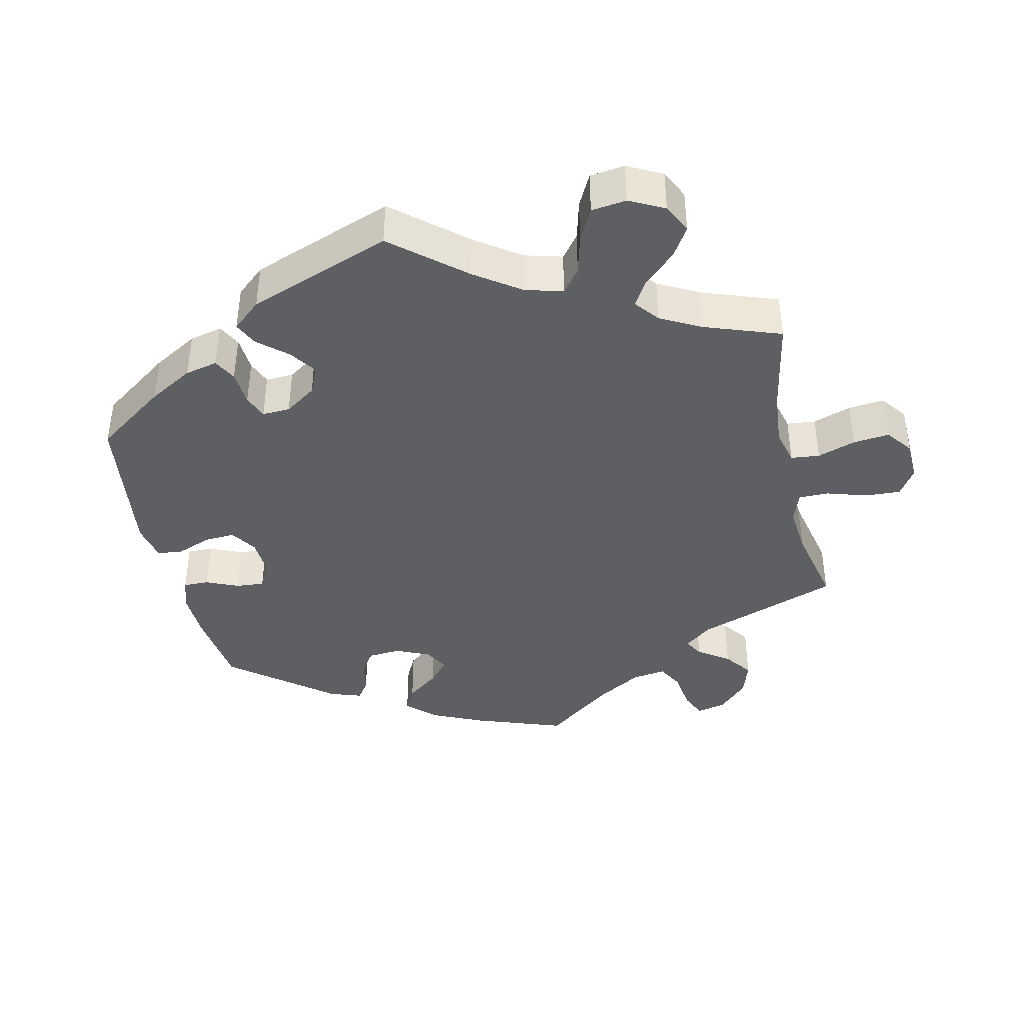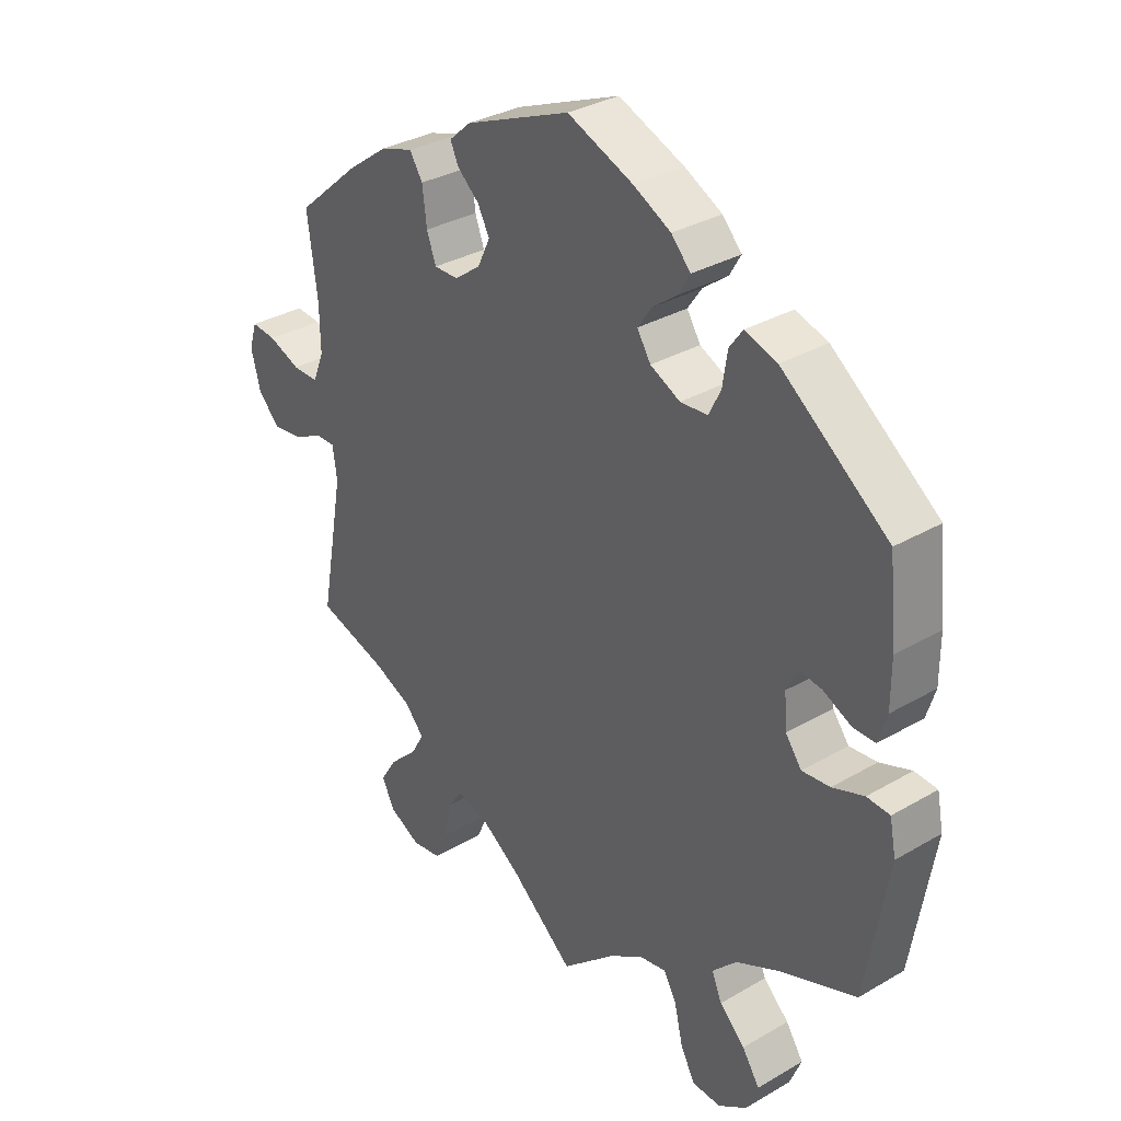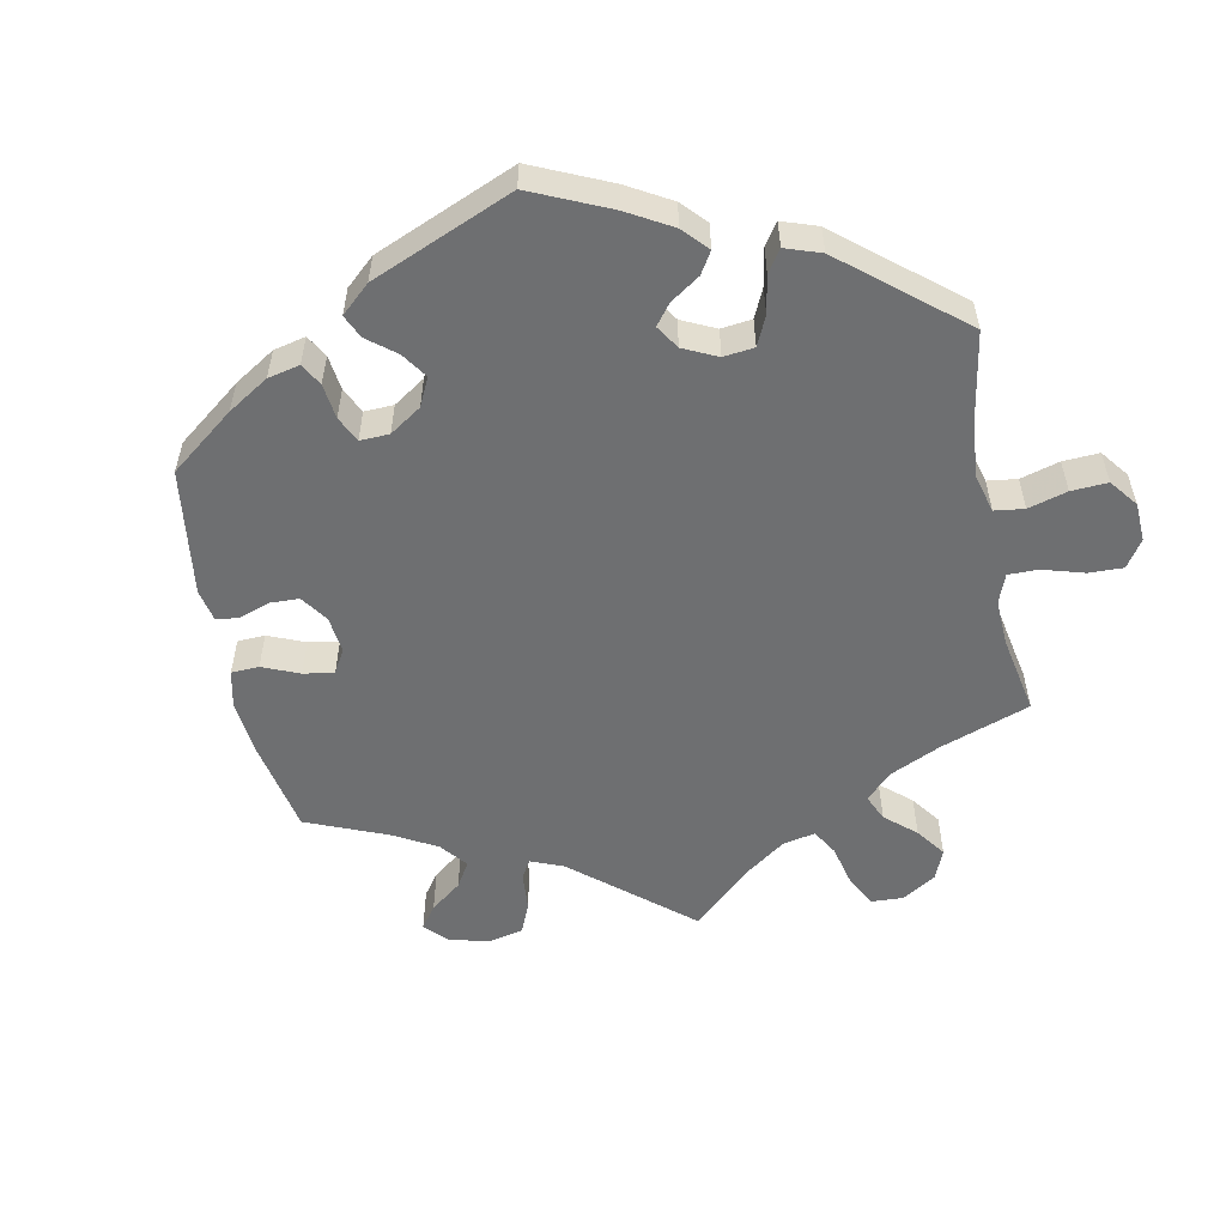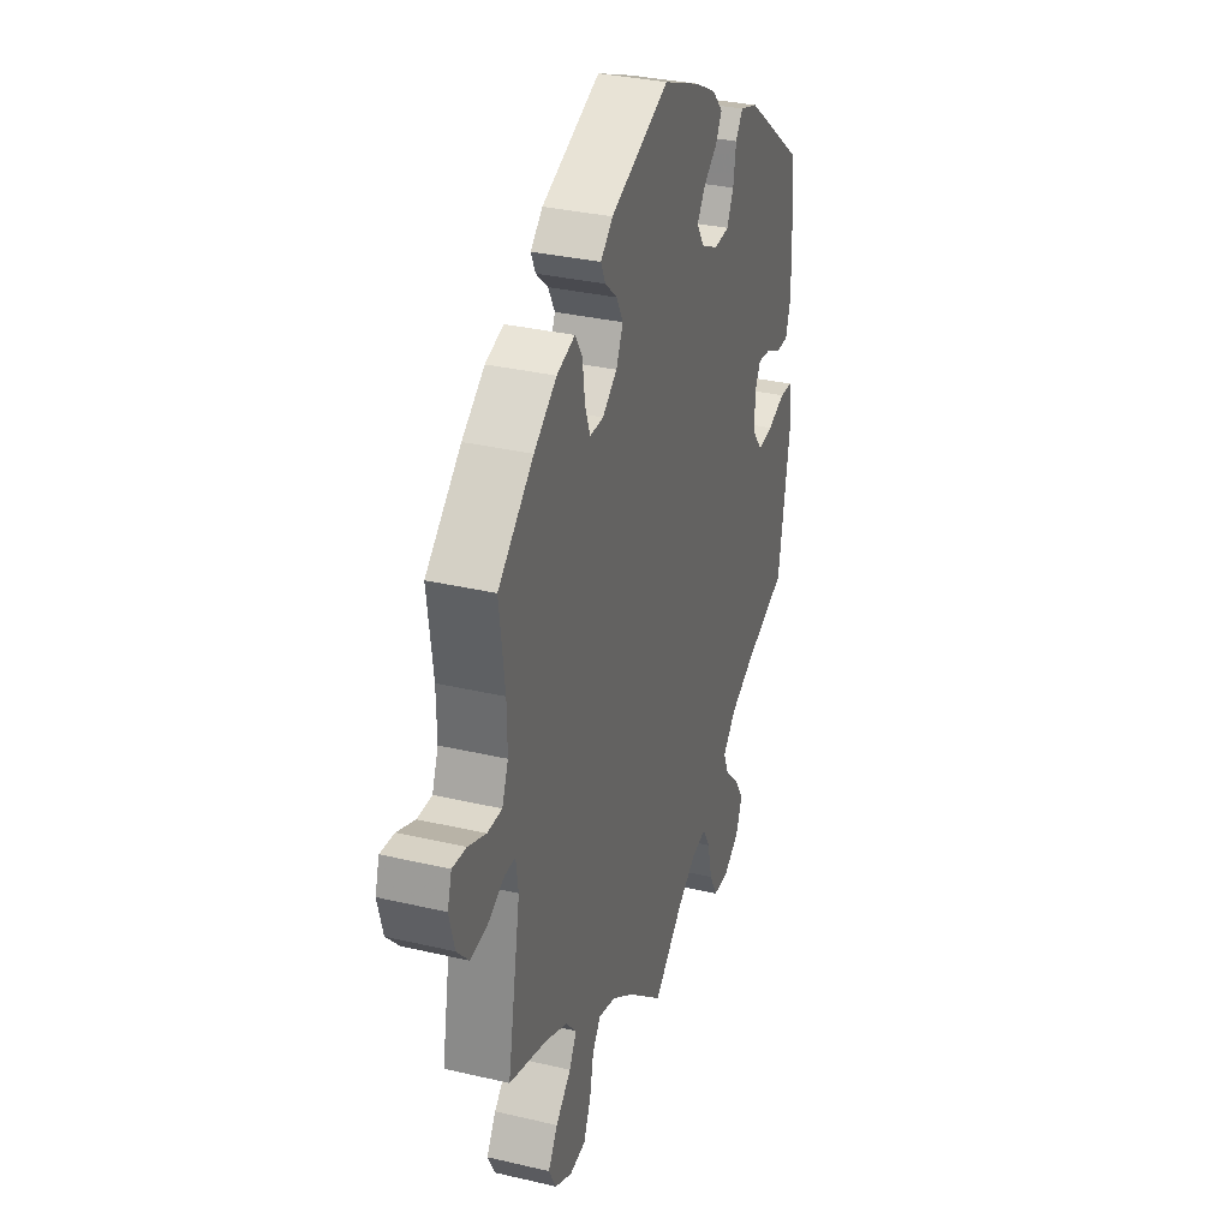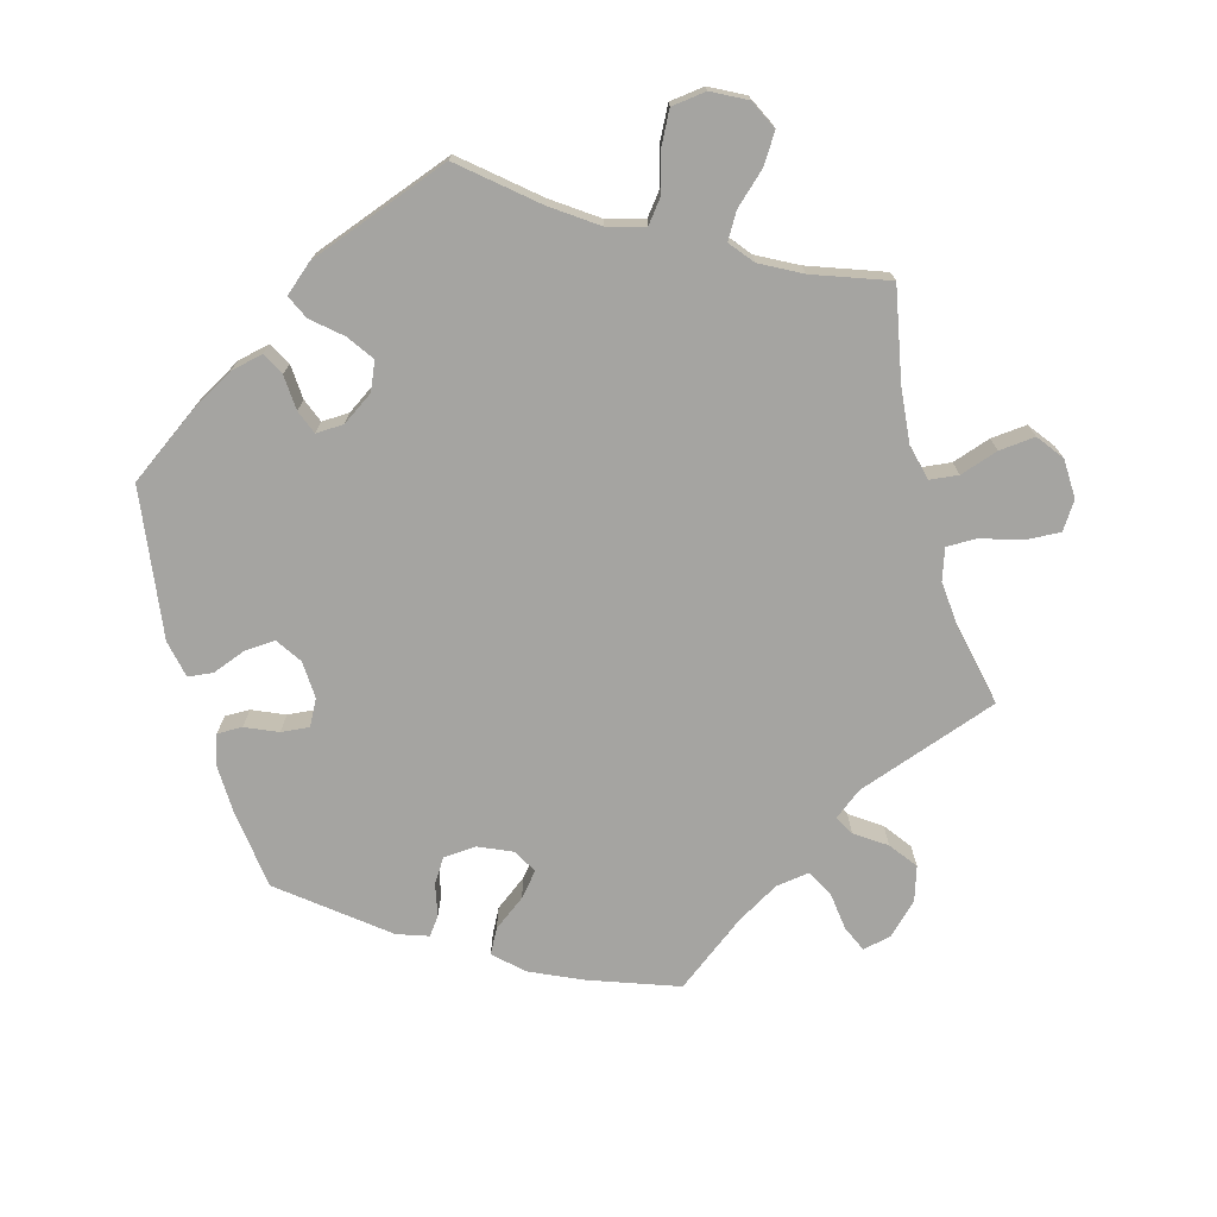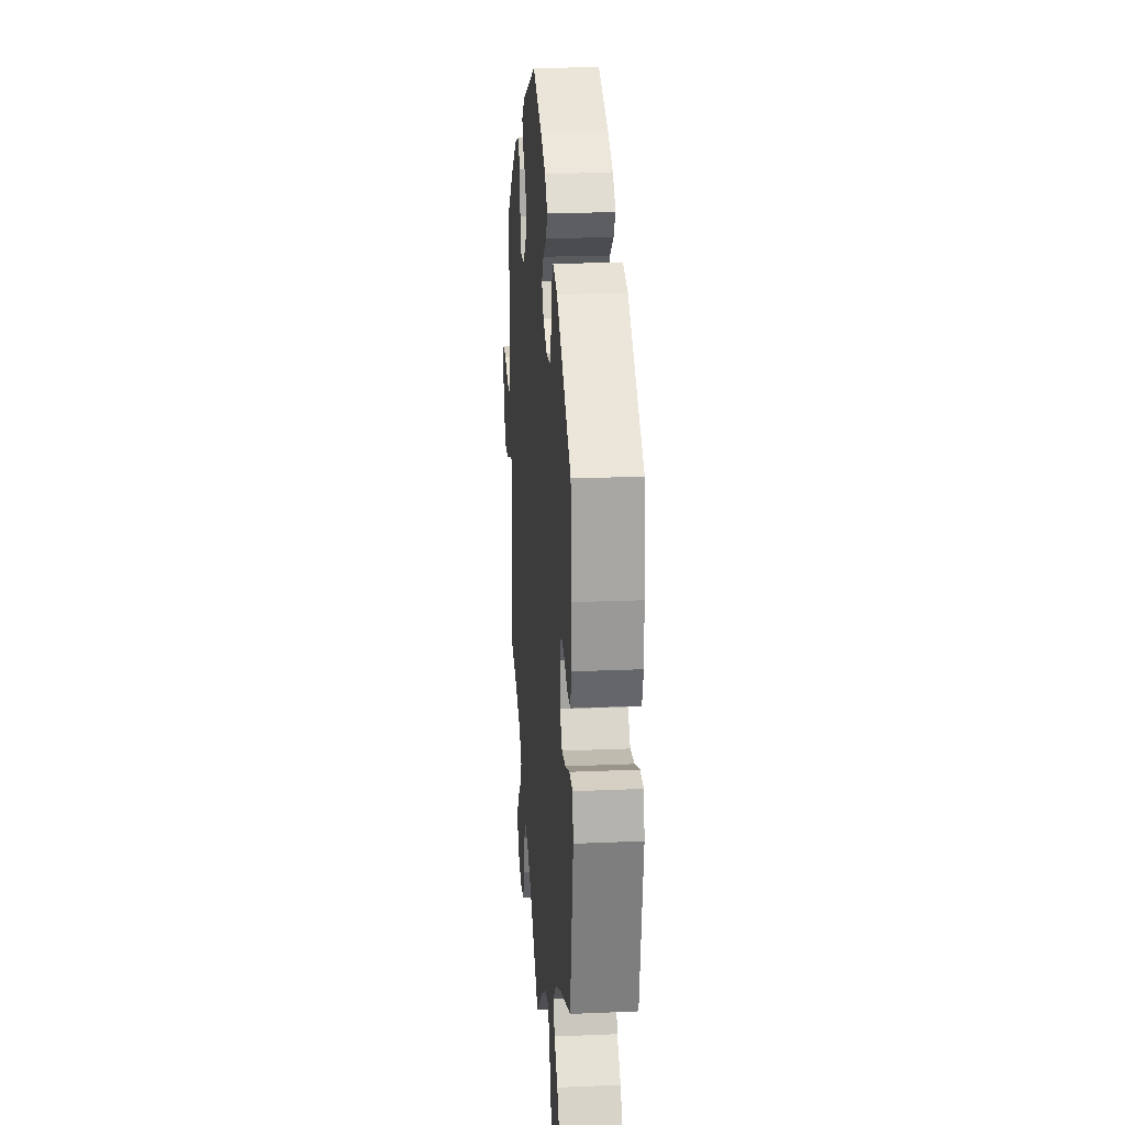
<metadata>
{"format":"obj","ext":"obj","renderer":"f3d","projection":"perspective","resolution":1024,"background":"white","views":[{"elev":-40.7,"azim":132.5,"up":"+Y"},{"elev":32.3,"azim":50.8,"up":"+Z"},{"elev":-54.6,"azim":71.5,"up":"+Y"},{"elev":32.7,"azim":-71.9,"up":"+Z"},{"elev":-73.2,"azim":135.0,"up":"+Y"},{"elev":21.3,"azim":85.6,"up":"+Z"}]}
</metadata>
<code>
v 0.377 0.07 -0.334
v 0.307 0.07 -0.367
v 0.268 0.07 -0.406
v 0.284 0.07 -0.445
v 0.325 0.07 -0.485
v 0.353 0.07 -0.528
v 0.334 0.07 -0.574
v 0.288 0.07 -0.604
v 0.242 0.07 -0.601
v 0.219 0.07 -0.558
v 0.205 0.07 -0.499
v 0.184 0.07 -0.462
v 0.141 0.07 -0.469
v 0.086 0.07 -0.504
v 0 0.07 -0.578
v -0.102 0.07 -0.491
v -0.166 0.07 -0.446
v -0.216 0.07 -0.432
v -0.24 0.07 -0.465
v -0.251 0.07 -0.521
v -0.272 0.07 -0.568
v -0.318 0.07 -0.574
v -0.368 0.07 -0.548
v -0.389 0.07 -0.507
v -0.362 0.07 -0.465
v -0.318 0.07 -0.424
v -0.297 0.07 -0.387
v -0.328 0.07 -0.352
v -0.39 0.07 -0.324
v -0.501 0.07 -0.289
v -0.463 0.07 -0.078
v -0.47 0.07 -0.029
v -0.501 0.07 -0.029
v -0.549 0.07 -0.052
v -0.597 0.07 -0.058
v -0.632 0.07 -0.02
v -0.647 0.07 0.037
v -0.635 0.07 0.077
v -0.595 0.07 0.073
v -0.544 0.07 0.052
v -0.502 0.07 0.051
v -0.484 0.07 0.096
v -0.485 0.07 0.167
v -0.501 0.07 0.289
v -0.399 0.07 0.377
v -0.334 0.07 0.424
v -0.282 0.07 0.44
v -0.261 0.07 0.407
v -0.254 0.07 0.351
v -0.239 0.07 0.31
v -0.2 0.07 0.31
v -0.158 0.07 0.341
v -0.138 0.07 0.383
v -0.157 0.07 0.419
v -0.192 0.07 0.45
v -0.205 0.07 0.479
v -0.17 0.07 0.51
v -0.001 0.07 0.578
v 0.105 0.07 0.534
v 0.165 0.07 0.502
v 0.196 0.07 0.468
v 0.178 0.07 0.437
v 0.138 0.07 0.407
v 0.115 0.07 0.374
v 0.137 0.07 0.339
v 0.185 0.07 0.315
v 0.229 0.07 0.318
v 0.248 0.07 0.357
v 0.256 0.07 0.408
v 0.277 0.07 0.437
v 0.329 0.07 0.42
v 0.5 0.07 0.289
v 0.512 0.07 0.168
v 0.512 0.07 0.096
v 0.498 0.07 0.051
v 0.462 0.07 0.052
v 0.417 0.07 0.074
v 0.381 0.07 0.079
v 0.363 0.07 0.044
v 0.367 0.07 -0.009
v 0.393 0.07 -0.044
v 0.438 0.07 -0.04
v 0.489 0.07 -0.022
v 0.526 0.07 -0.025
v 0.536 0.07 -0.077
v 0.5 0.07 -0.289
v 0.377 0 -0.334
v 0.307 0 -0.367
v 0.268 0 -0.406
v 0.284 0 -0.445
v 0.325 0 -0.485
v 0.353 0 -0.528
v 0.334 0 -0.574
v 0.288 0 -0.604
v 0.242 0 -0.601
v 0.219 0 -0.558
v 0.205 0 -0.499
v 0.184 0 -0.462
v 0.141 0 -0.469
v 0.086 0 -0.504
v 0 0 -0.578
v -0.102 0 -0.491
v -0.166 0 -0.446
v -0.216 0 -0.432
v -0.24 0 -0.465
v -0.251 0 -0.521
v -0.272 0 -0.568
v -0.318 0 -0.574
v -0.368 0 -0.548
v -0.389 0 -0.507
v -0.362 0 -0.465
v -0.318 0 -0.424
v -0.297 0 -0.387
v -0.328 0 -0.352
v -0.39 0 -0.324
v -0.501 0 -0.289
v -0.463 0 -0.078
v -0.47 0 -0.029
v -0.501 0 -0.029
v -0.549 0 -0.052
v -0.597 0 -0.058
v -0.632 0 -0.02
v -0.647 0 0.037
v -0.635 0 0.077
v -0.595 0 0.073
v -0.544 0 0.052
v -0.502 0 0.051
v -0.484 0 0.096
v -0.485 0 0.167
v -0.501 0 0.289
v -0.399 0 0.377
v -0.334 0 0.424
v -0.282 0 0.44
v -0.261 0 0.407
v -0.254 0 0.351
v -0.239 0 0.31
v -0.2 0 0.31
v -0.158 0 0.341
v -0.138 0 0.383
v -0.157 0 0.419
v -0.192 0 0.45
v -0.205 0 0.479
v -0.17 0 0.51
v -0.001 0 0.578
v 0.105 0 0.534
v 0.165 0 0.502
v 0.196 0 0.468
v 0.178 0 0.437
v 0.138 0 0.407
v 0.115 0 0.374
v 0.137 0 0.339
v 0.185 0 0.315
v 0.229 0 0.318
v 0.248 0 0.357
v 0.256 0 0.408
v 0.277 0 0.437
v 0.329 0 0.42
v 0.5 0 0.289
v 0.512 0 0.168
v 0.512 0 0.096
v 0.498 0 0.051
v 0.462 0 0.052
v 0.417 0 0.074
v 0.381 0 0.079
v 0.363 0 0.044
v 0.367 0 -0.009
v 0.393 0 -0.044
v 0.438 0 -0.04
v 0.489 0 -0.022
v 0.526 0 -0.025
v 0.536 0 -0.077
v 0.5 0 -0.289
f 85 86 1
f 82 83 84 85
f 81 82 85 1
f 80 81 1 2
f 79 80 2 3
f 74 75 76 77
f 74 77 78
f 73 74 78
f 72 73 78
f 71 72 78
f 68 69 70 71
f 67 68 71 78
f 66 67 78 79
f 60 61 62 63
f 60 63 64
f 59 60 64
f 58 59 64
f 57 58 64
f 54 55 56 57
f 53 54 57 64
f 52 53 64 65
f 46 47 48 49
f 46 49 50
f 43 44 45 46
f 42 43 46 50
f 41 42 50 51
f 37 38 39 40
f 37 40 41
f 36 37 41
f 33 34 35 36
f 32 33 36 41
f 29 30 31
f 28 29 31 32
f 27 28 32 41
f 23 24 25 26
f 23 26 27
f 22 23 27
f 19 20 21 22
f 19 22 27
f 18 19 27 41
f 14 15 16
f 13 14 16 17
f 12 13 17 18
f 8 9 10 11
f 8 11 12
f 7 8 12
f 4 5 6 7
f 3 4 7 12
f 52 65 66 79
f 41 51 52 79
f 18 41 79
f 3 12 18 79
f 87 172 171
f 171 170 169 168
f 87 171 168 167
f 88 87 167 166
f 89 88 166 165
f 163 162 161 160
f 164 163 160
f 164 160 159
f 164 159 158
f 164 158 157
f 157 156 155 154
f 164 157 154 153
f 165 164 153 152
f 149 148 147 146
f 150 149 146
f 150 146 145
f 150 145 144
f 150 144 143
f 143 142 141 140
f 150 143 140 139
f 151 150 139 138
f 135 134 133 132
f 136 135 132
f 132 131 130 129
f 136 132 129 128
f 137 136 128 127
f 126 125 124 123
f 127 126 123
f 127 123 122
f 122 121 120 119
f 127 122 119 118
f 117 116 115
f 118 117 115 114
f 127 118 114 113
f 112 111 110 109
f 113 112 109
f 113 109 108
f 108 107 106 105
f 113 108 105
f 127 113 105 104
f 102 101 100
f 103 102 100 99
f 104 103 99 98
f 97 96 95 94
f 98 97 94
f 98 94 93
f 93 92 91 90
f 98 93 90 89
f 165 152 151 138
f 165 138 137 127
f 165 127 104
f 165 104 98 89
f 1 87 88 2
f 2 88 89 3
f 3 89 90 4
f 4 90 91 5
f 5 91 92 6
f 6 92 93 7
f 7 93 94 8
f 8 94 95 9
f 9 95 96 10
f 10 96 97 11
f 11 97 98 12
f 12 98 99 13
f 13 99 100 14
f 14 100 101 15
f 15 101 102 16
f 16 102 103 17
f 17 103 104 18
f 18 104 105 19
f 19 105 106 20
f 20 106 107 21
f 21 107 108 22
f 22 108 109 23
f 23 109 110 24
f 24 110 111 25
f 25 111 112 26
f 26 112 113 27
f 27 113 114 28
f 28 114 115 29
f 29 115 116 30
f 30 116 117 31
f 31 117 118 32
f 32 118 119 33
f 33 119 120 34
f 34 120 121 35
f 35 121 122 36
f 36 122 123 37
f 37 123 124 38
f 38 124 125 39
f 39 125 126 40
f 40 126 127 41
f 41 127 128 42
f 42 128 129 43
f 43 129 130 44
f 44 130 131 45
f 45 131 132 46
f 46 132 133 47
f 47 133 134 48
f 48 134 135 49
f 49 135 136 50
f 50 136 137 51
f 51 137 138 52
f 52 138 139 53
f 53 139 140 54
f 54 140 141 55
f 55 141 142 56
f 56 142 143 57
f 57 143 144 58
f 58 144 145 59
f 59 145 146 60
f 60 146 147 61
f 61 147 148 62
f 62 148 149 63
f 63 149 150 64
f 64 150 151 65
f 65 151 152 66
f 66 152 153 67
f 67 153 154 68
f 68 154 155 69
f 69 155 156 70
f 70 156 157 71
f 71 157 158 72
f 72 158 159 73
f 73 159 160 74
f 74 160 161 75
f 75 161 162 76
f 76 162 163 77
f 77 163 164 78
f 78 164 165 79
f 79 165 166 80
f 80 166 167 81
f 81 167 168 82
f 82 168 169 83
f 83 169 170 84
f 84 170 171 85
f 85 171 172 86
f 86 172 87 1

</code>
